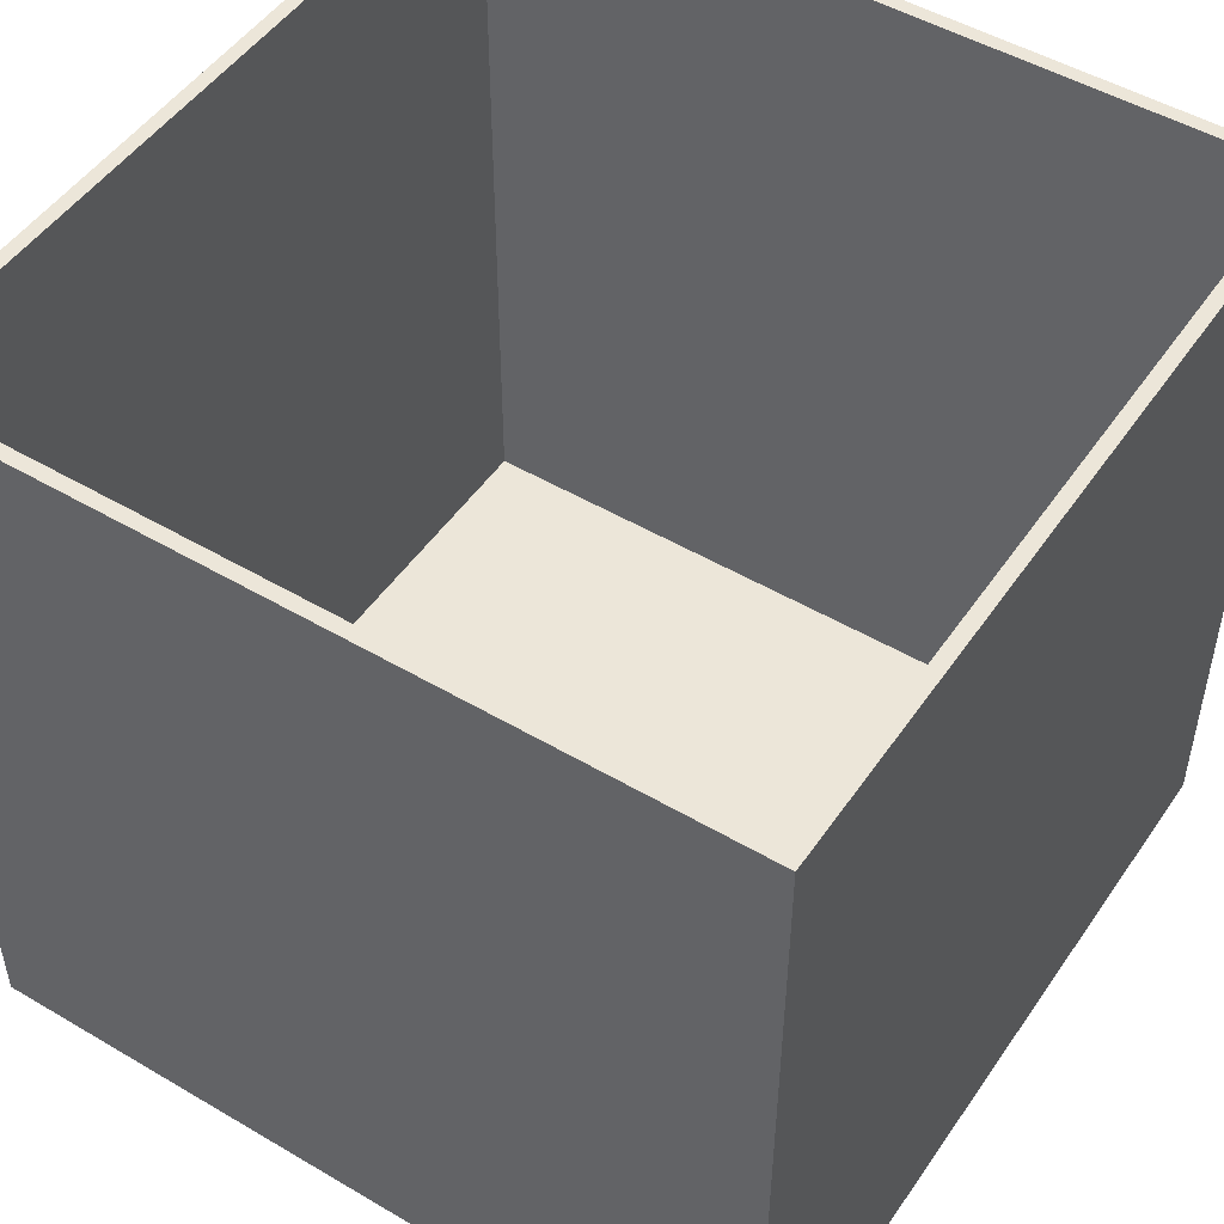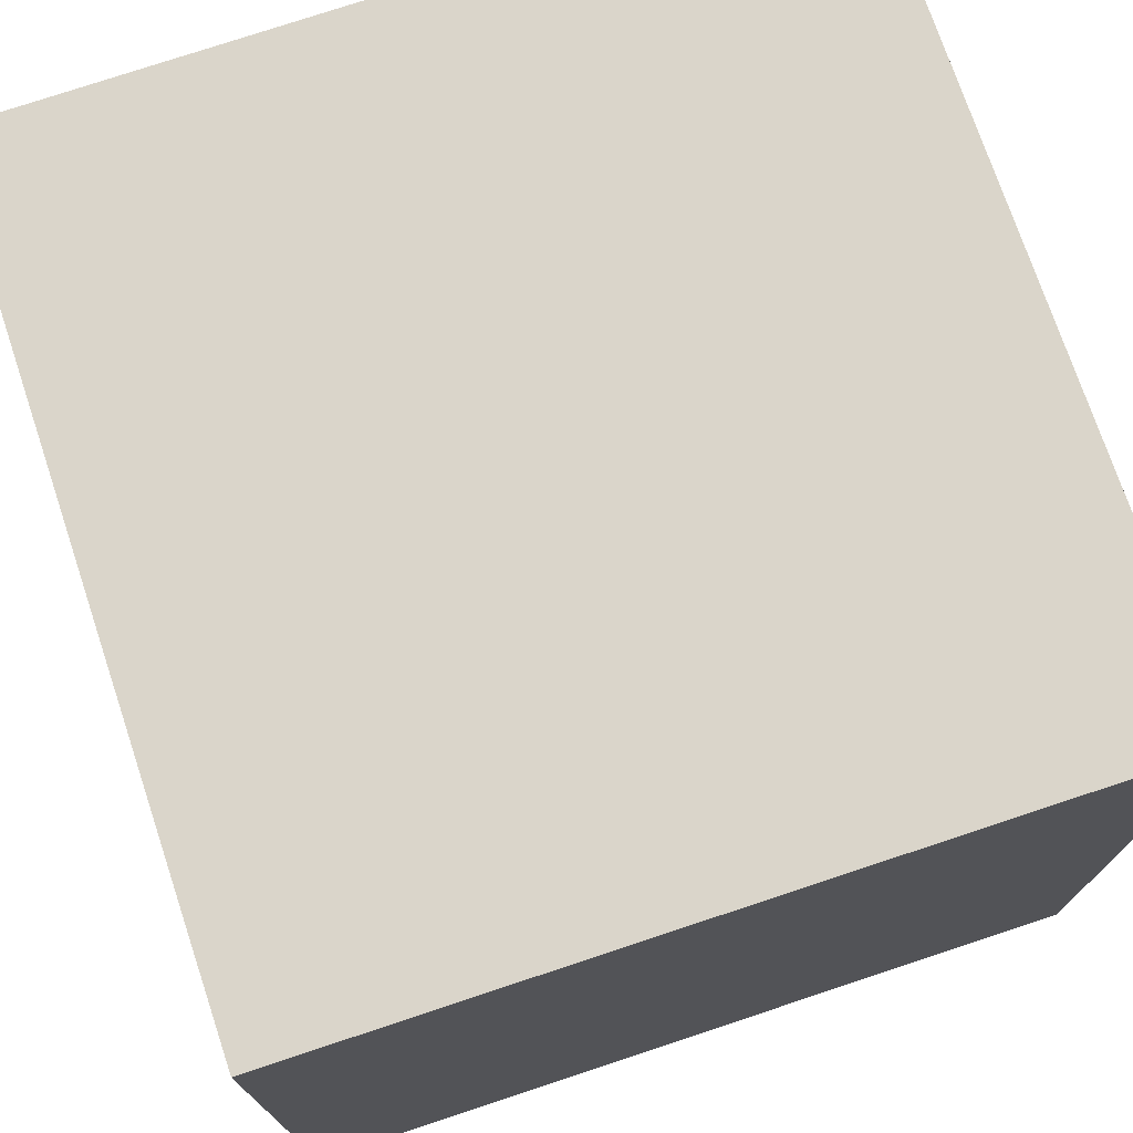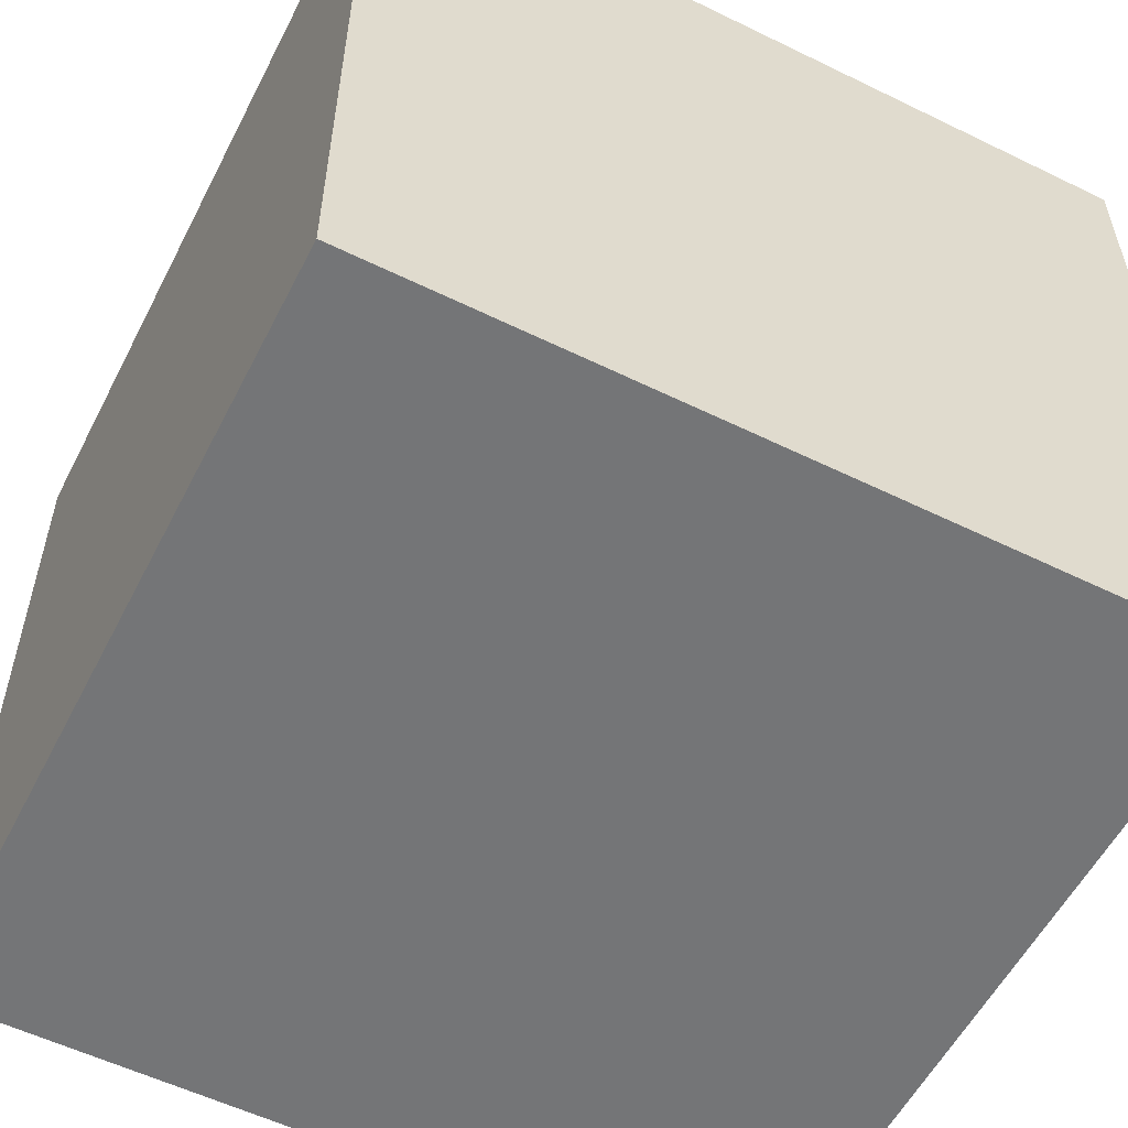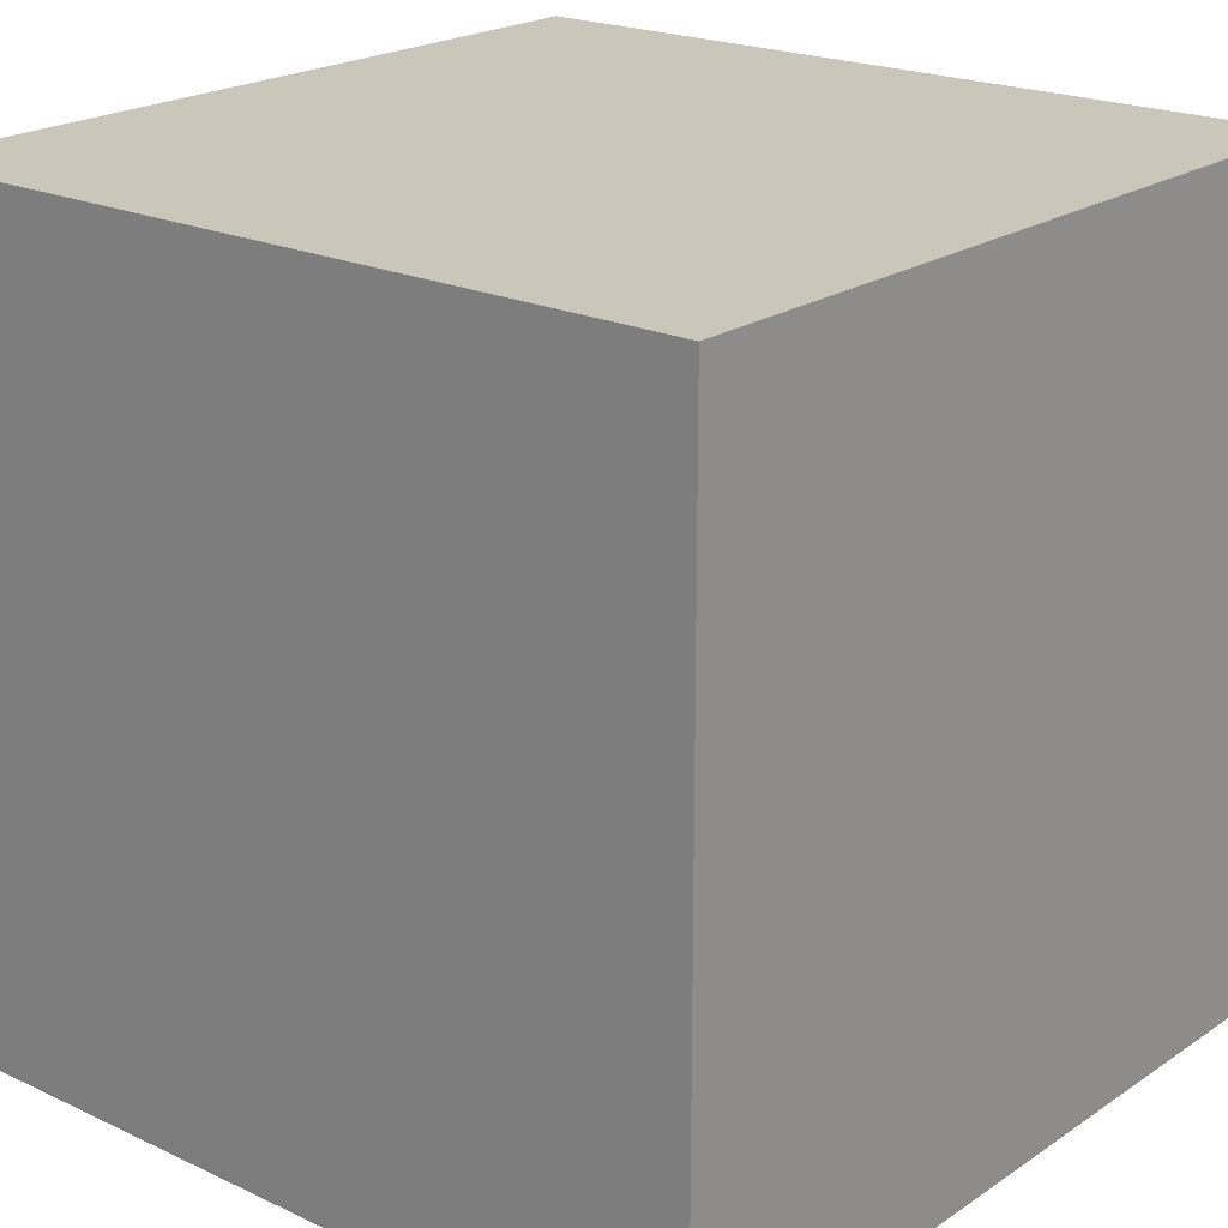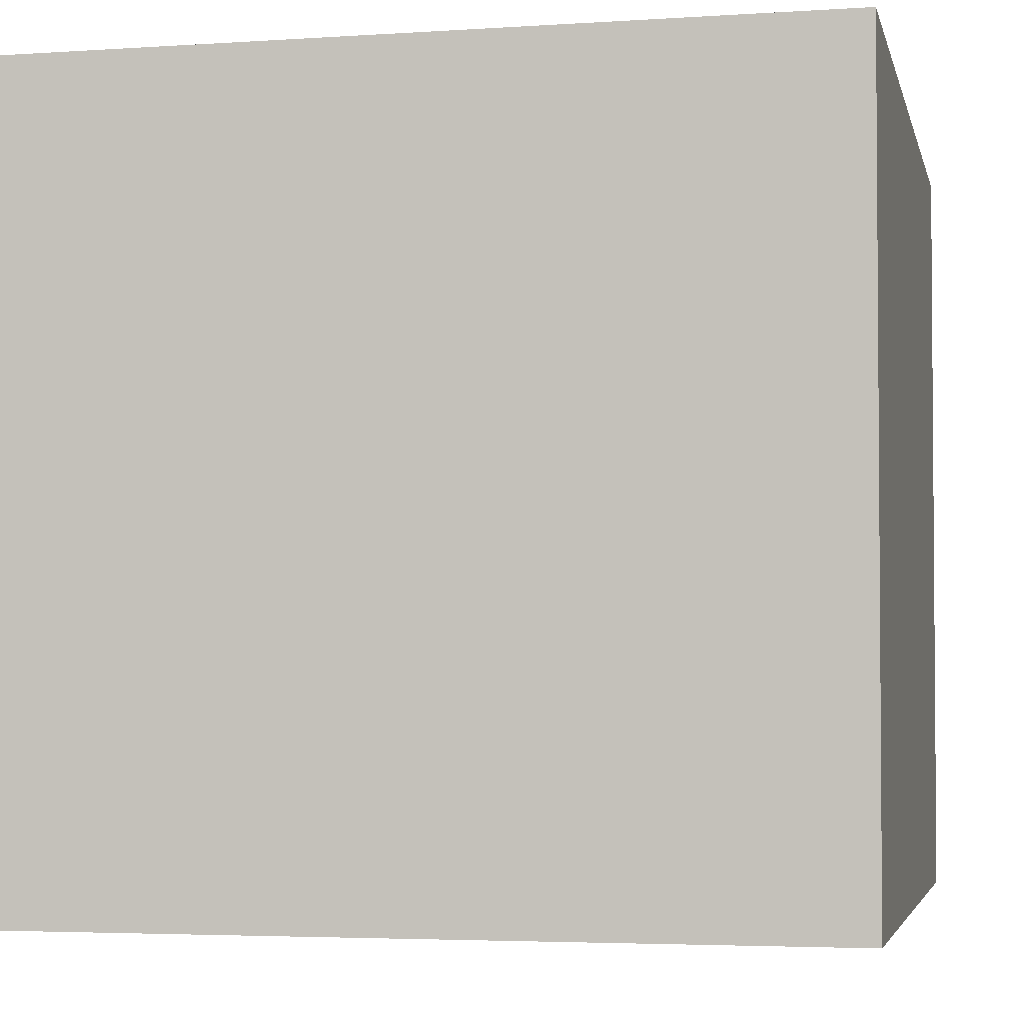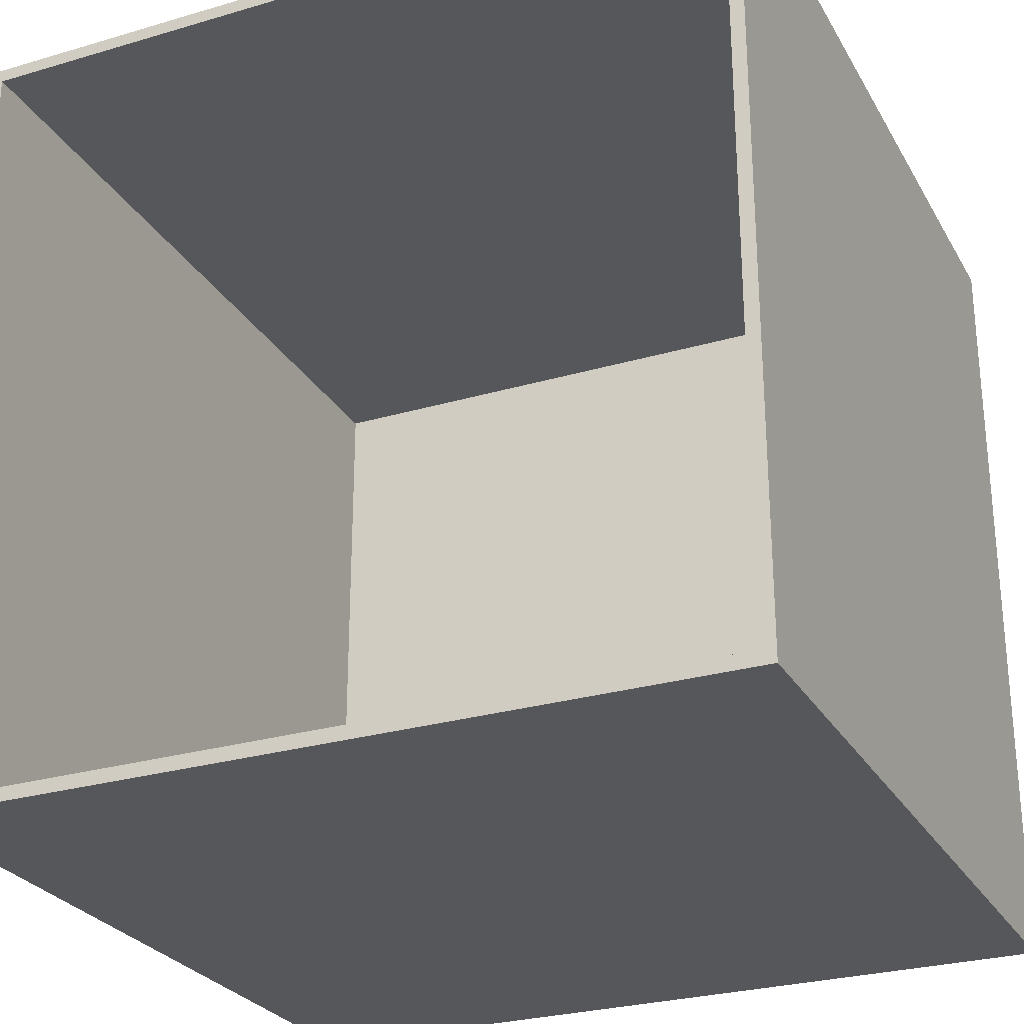
<metadata>
{"format":"obj","ext":"obj","renderer":"f3d","projection":"perspective","resolution":1024,"background":"white","views":[{"elev":49.4,"azim":123.1,"up":"+Z"},{"elev":74.2,"azim":-108.5,"up":"+Y"},{"elev":-56.4,"azim":63.0,"up":"+Z"},{"elev":21.0,"azim":-140.1,"up":"+Y"},{"elev":-4.0,"azim":-167.7,"up":"+Z"},{"elev":-27.4,"azim":24.4,"up":"+Y"}]}
</metadata>
<code>
g Cube_Mesh
v -1.035 -1.035 1
v -1.035 1.035 1
v -1.029 -1.029 -1.029
v -1.029 1.029 -1.029
v 1.035 -1.035 1
v 1.035 1.035 1
v 1.029 -1.029 -1.029
v 1.029 1.029 -1.029
v -1 -1 1
v -1 1 1
v -1 -1 -1
v -1 1 -1
v 1 -1 1
v 1 1 1
v 1 -1 -1
v 1 1 -1
v 1 -1 1
v 1 1 1
v 1 -1 -1
v 1 1 -1
g Cube_main
f 2 3 1
f 4 7 3
f 8 5 7
f 7 1 3
f 4 6 8
f 11 10 9
f 15 12 11
f 9 15 11
f 1 10 2
f 6 13 5
f 5 9 1
f 2 14 6
f 17 20 19
f 2 4 3
f 4 8 7
f 8 6 5
f 7 5 1
f 4 2 6
f 11 12 10
f 15 16 12
f 9 13 15
f 1 9 10
f 6 14 13
f 5 13 9
f 2 10 14
f 17 18 20
g Ceil_Mesh
v -1 1 1
v -1 1 -1
v 1 1 1
v 1 1 -1
g Ceil_ceil
f 23 22 24
f 23 21 22

</code>
